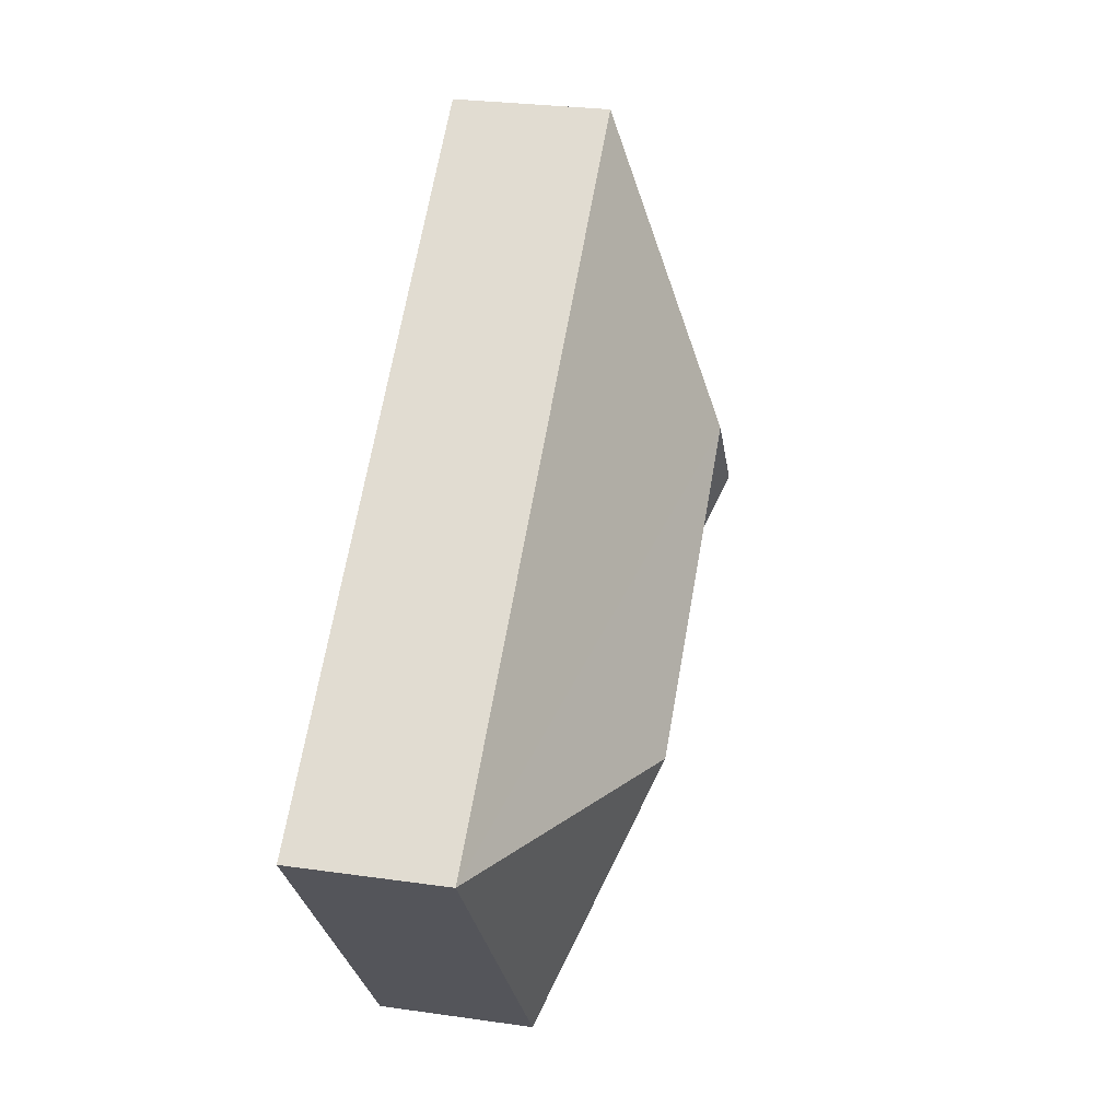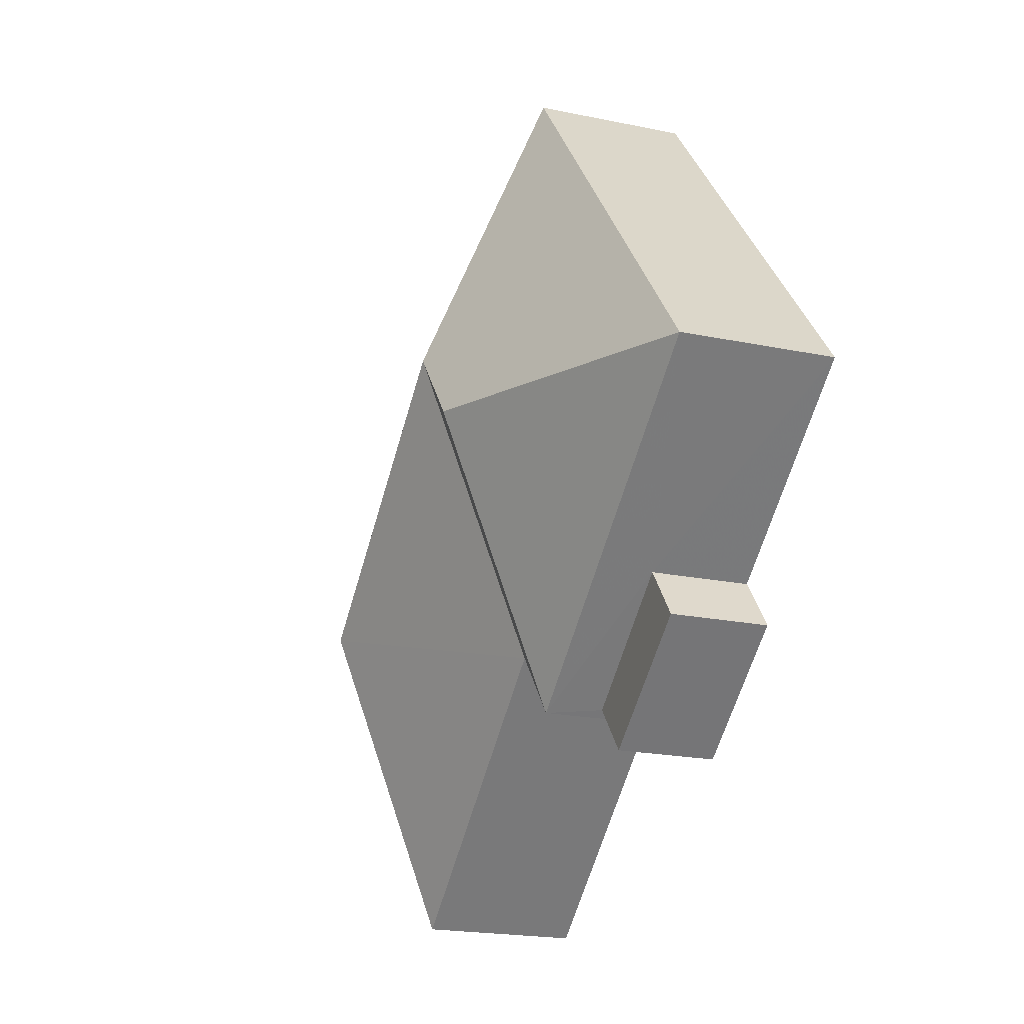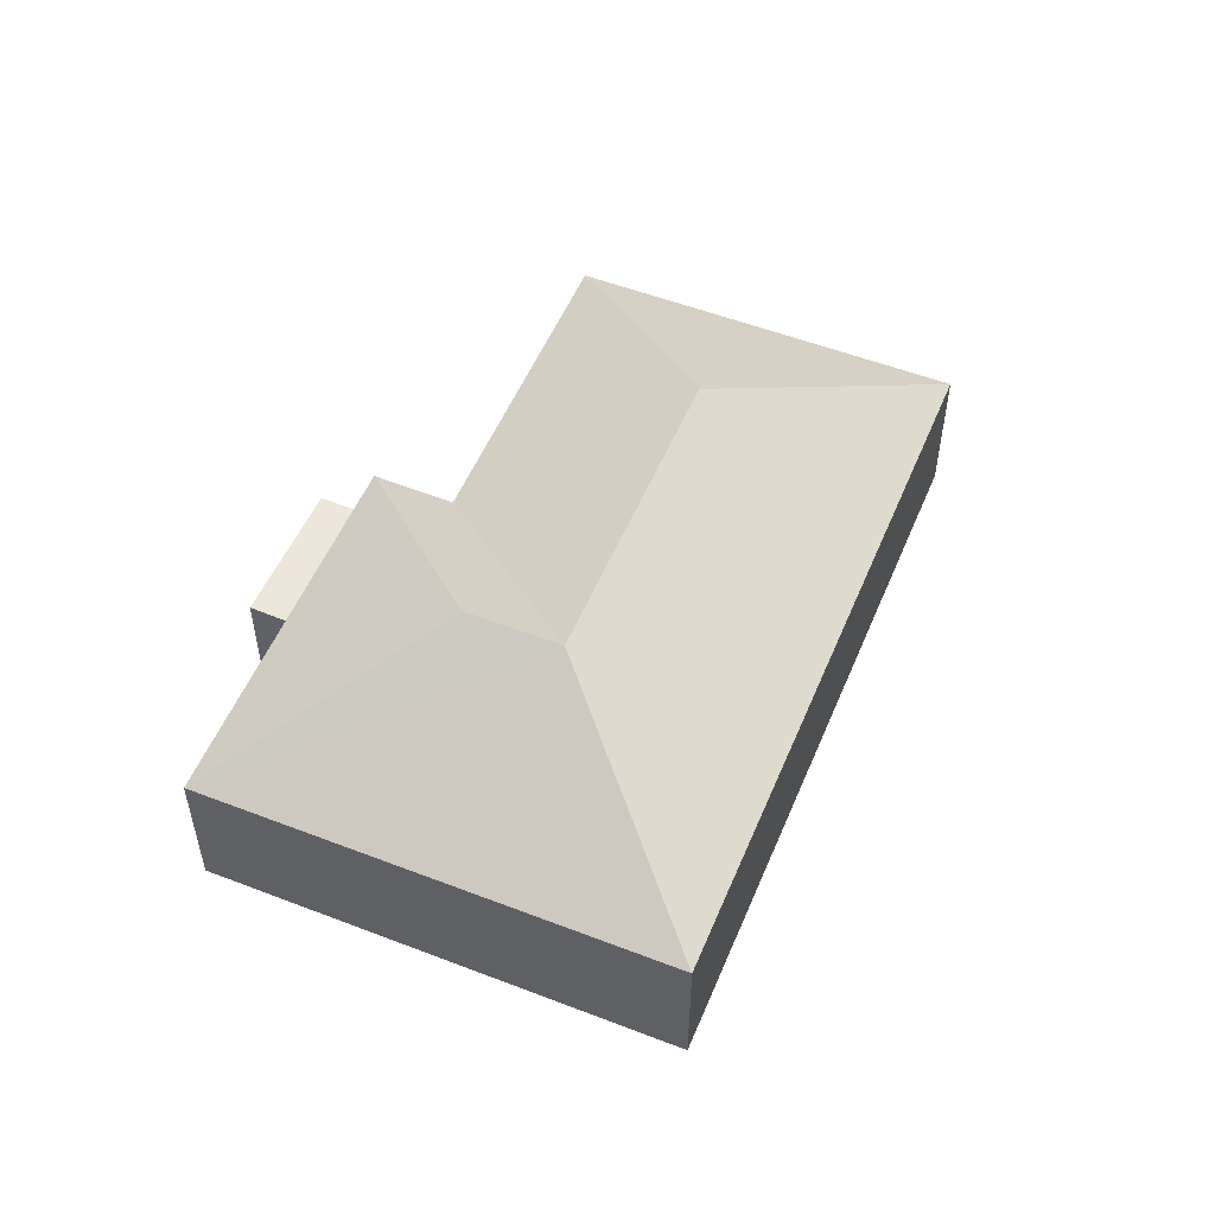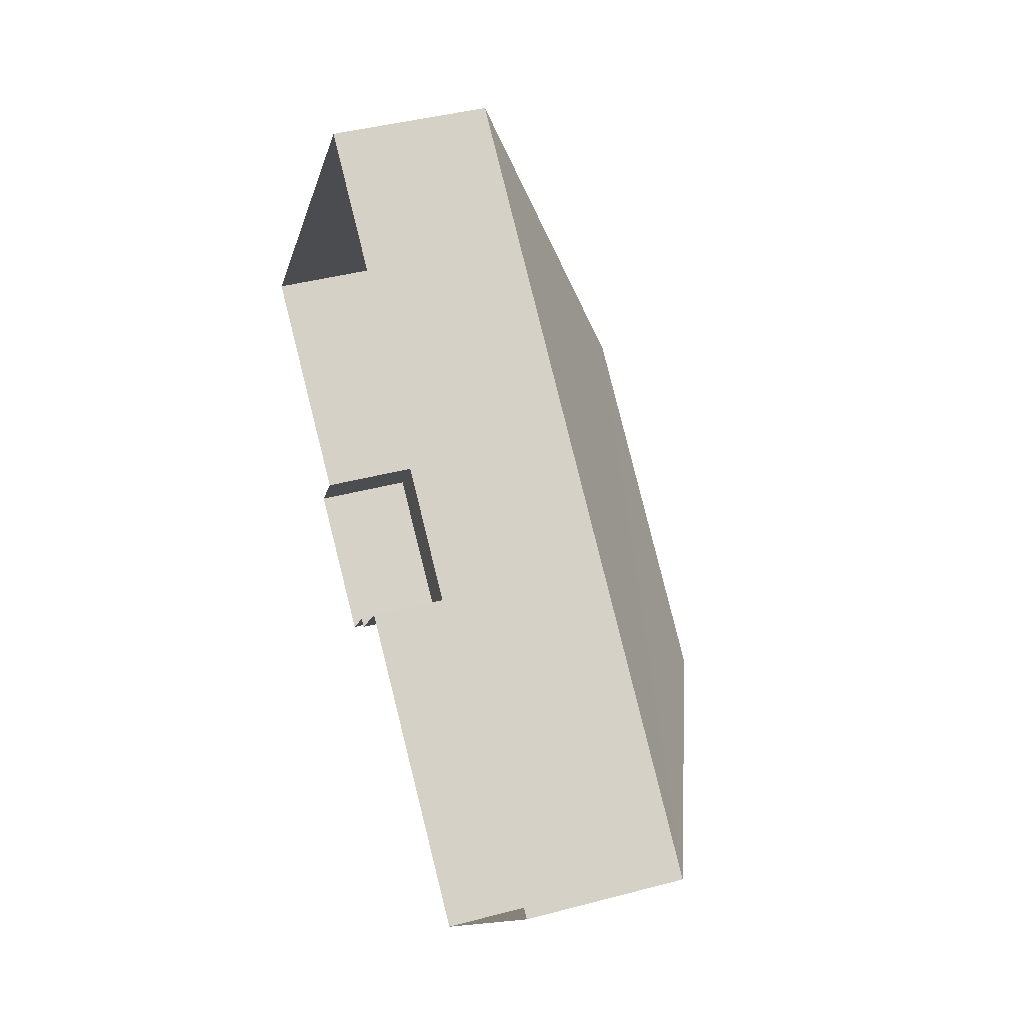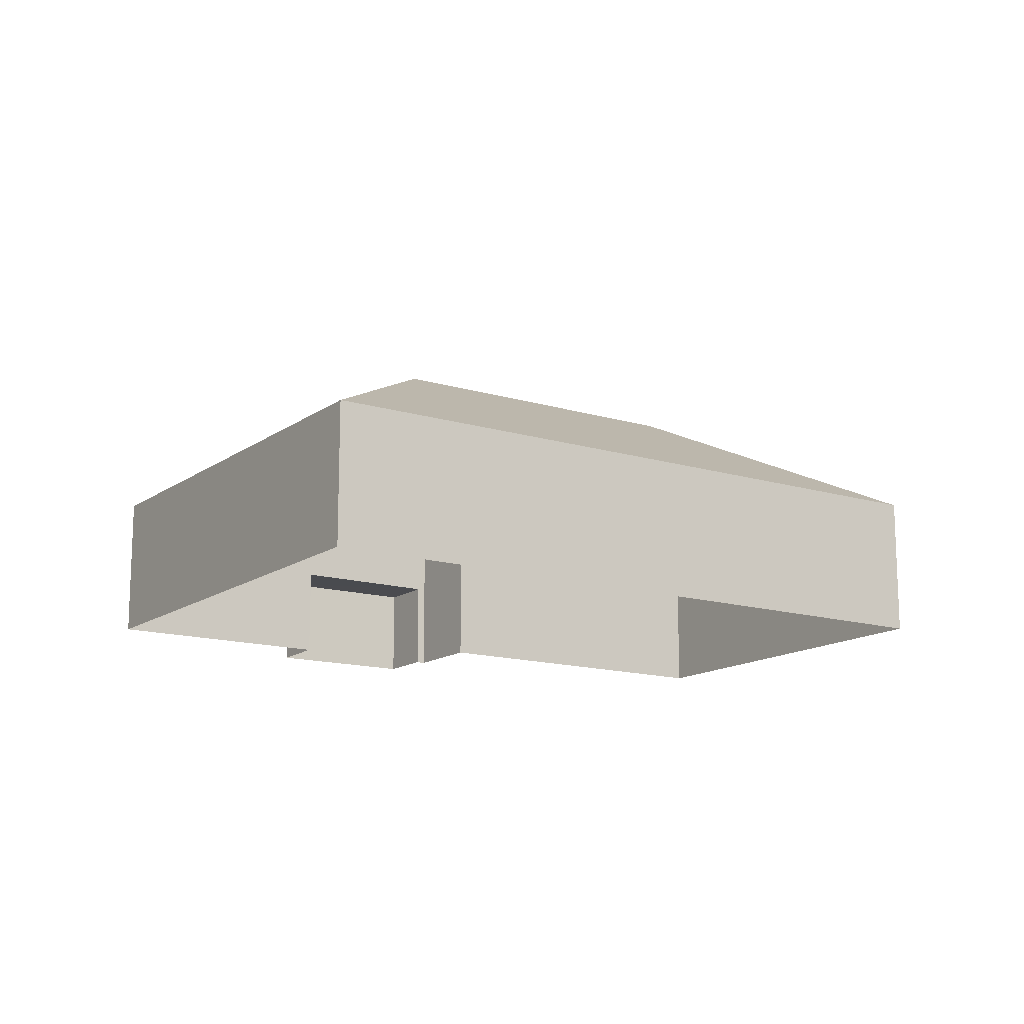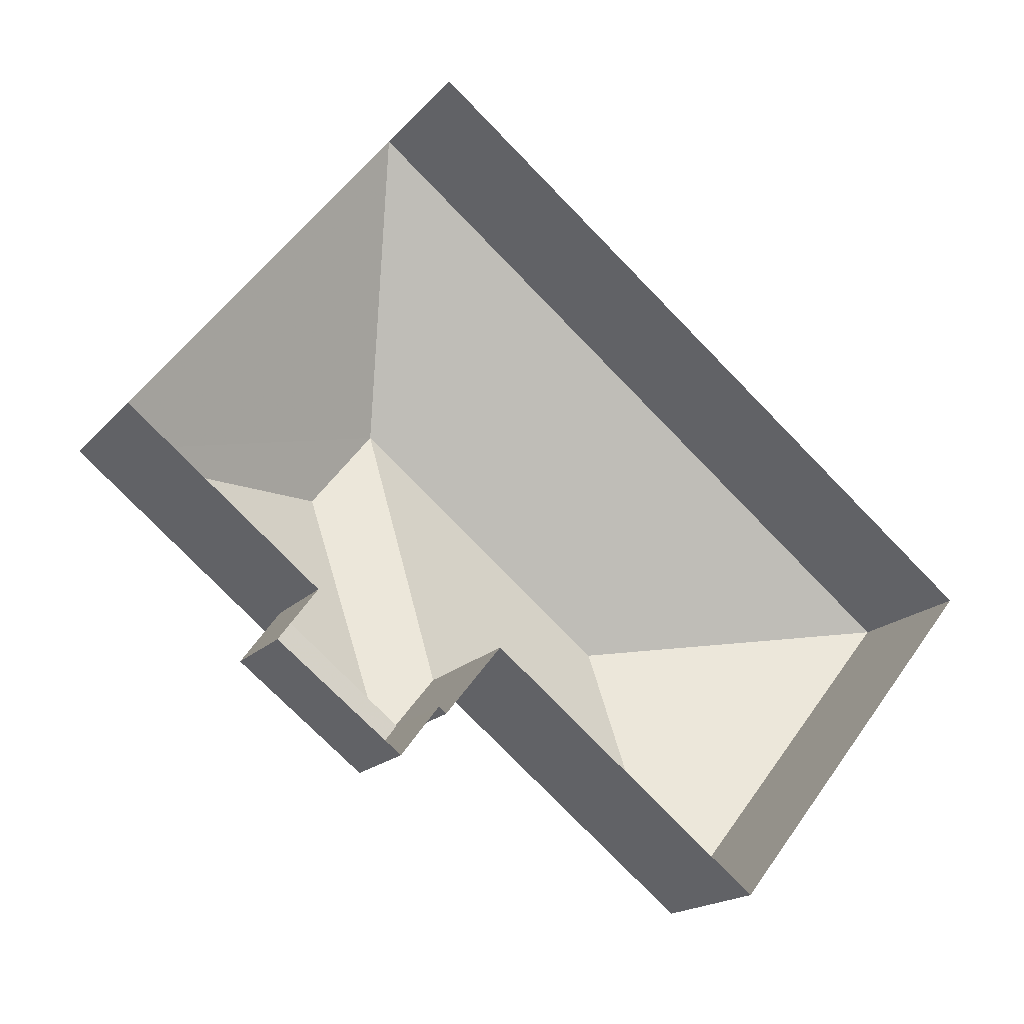
<metadata>
{"format":"obj","ext":"obj","renderer":"f3d","projection":"perspective","resolution":1024,"background":"white","views":[{"elev":26.4,"azim":-77.3,"up":"+Y"},{"elev":-20.9,"azim":69.4,"up":"+Y"},{"elev":53.3,"azim":151.0,"up":"+Z"},{"elev":41.7,"azim":-108.0,"up":"+Y"},{"elev":-14.3,"azim":-175.2,"up":"+Z"},{"elev":-17.4,"azim":153.2,"up":"+Y"}]}
</metadata>
<code>
v -2.197e+05 -1.234e+05 40.22
v -2.197e+05 -1.234e+05 40.22
v -2.197e+05 -1.234e+05 40.22
v -2.197e+05 -1.234e+05 40.22
v -2.197e+05 -1.234e+05 40.22
v -2.197e+05 -1.234e+05 40.22
v -2.197e+05 -1.234e+05 40.22
v -2.197e+05 -1.234e+05 40.22
v -2.197e+05 -1.234e+05 40.22
v -2.197e+05 -1.234e+05 40.22
v -2.197e+05 -1.234e+05 42
v -2.197e+05 -1.234e+05 42
v -2.197e+05 -1.234e+05 42
v -2.197e+05 -1.234e+05 42
v -2.197e+05 -1.234e+05 43.01
v -2.197e+05 -1.234e+05 43.01
v -2.197e+05 -1.234e+05 45.18
v -2.197e+05 -1.234e+05 45.18
v -2.197e+05 -1.234e+05 43.01
v -2.197e+05 -1.234e+05 43.01
v -2.197e+05 -1.234e+05 45.18
v -2.197e+05 -1.234e+05 43.01
v -2.197e+05 -1.234e+05 43.01
f 1 2 3
f 1 3 4
f 2 5 6
f 7 8 9
f 8 6 9
f 10 3 8
f 2 6 3
f 3 6 8
f 11 12 13
f 14 11 13
f 15 16 17
f 18 15 17
f 19 20 18
f 17 19 18
f 18 20 15
f 21 19 17
f 21 22 19
f 21 23 22
f 17 23 21
f 17 16 23
f 11 10 8
f 10 11 20
f 6 5 14
f 15 20 14
f 5 15 14
f 14 20 11
f 16 5 2
f 16 15 5
f 12 7 9
f 13 12 9
f 6 13 9
f 6 14 13
f 16 2 1
f 23 16 1
f 19 3 10
f 20 19 10
f 23 1 4
f 22 23 4
f 22 4 3
f 19 22 3
f 8 7 12
f 11 8 12

</code>
